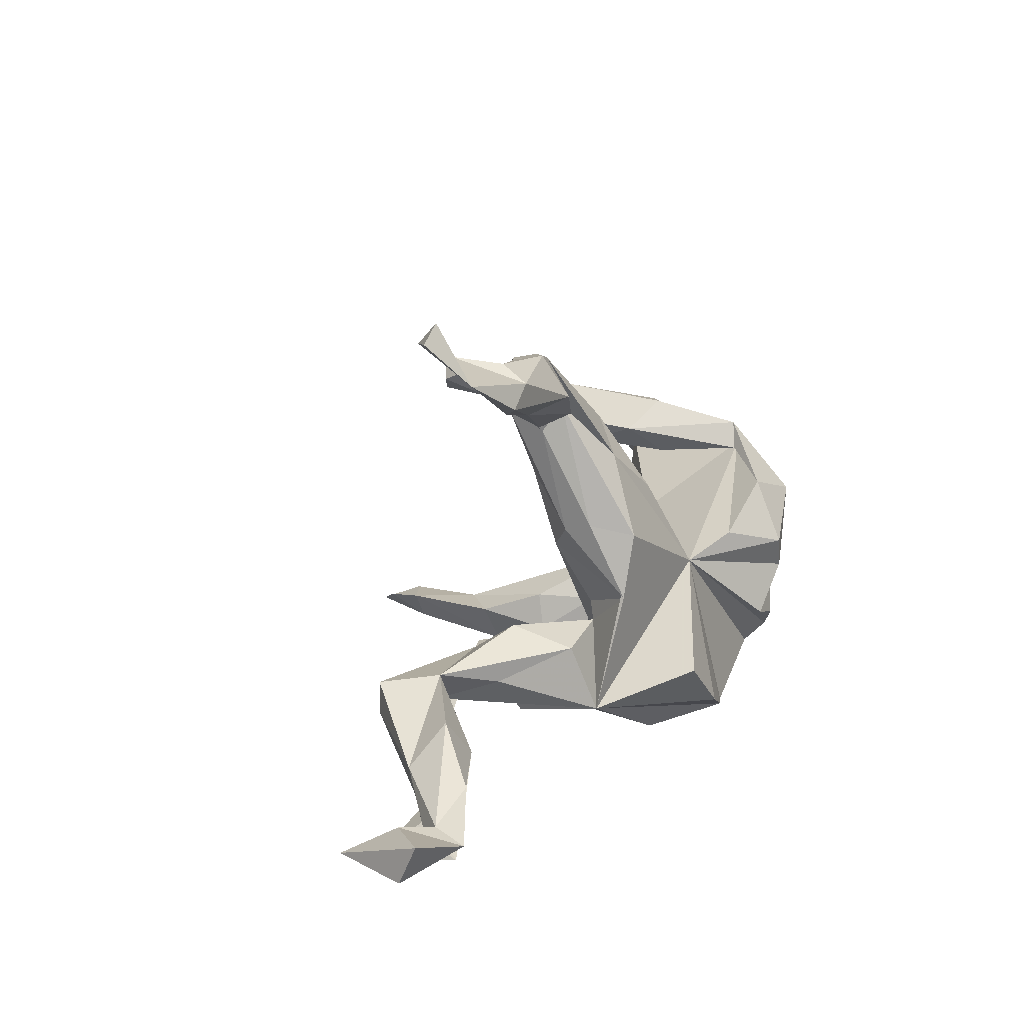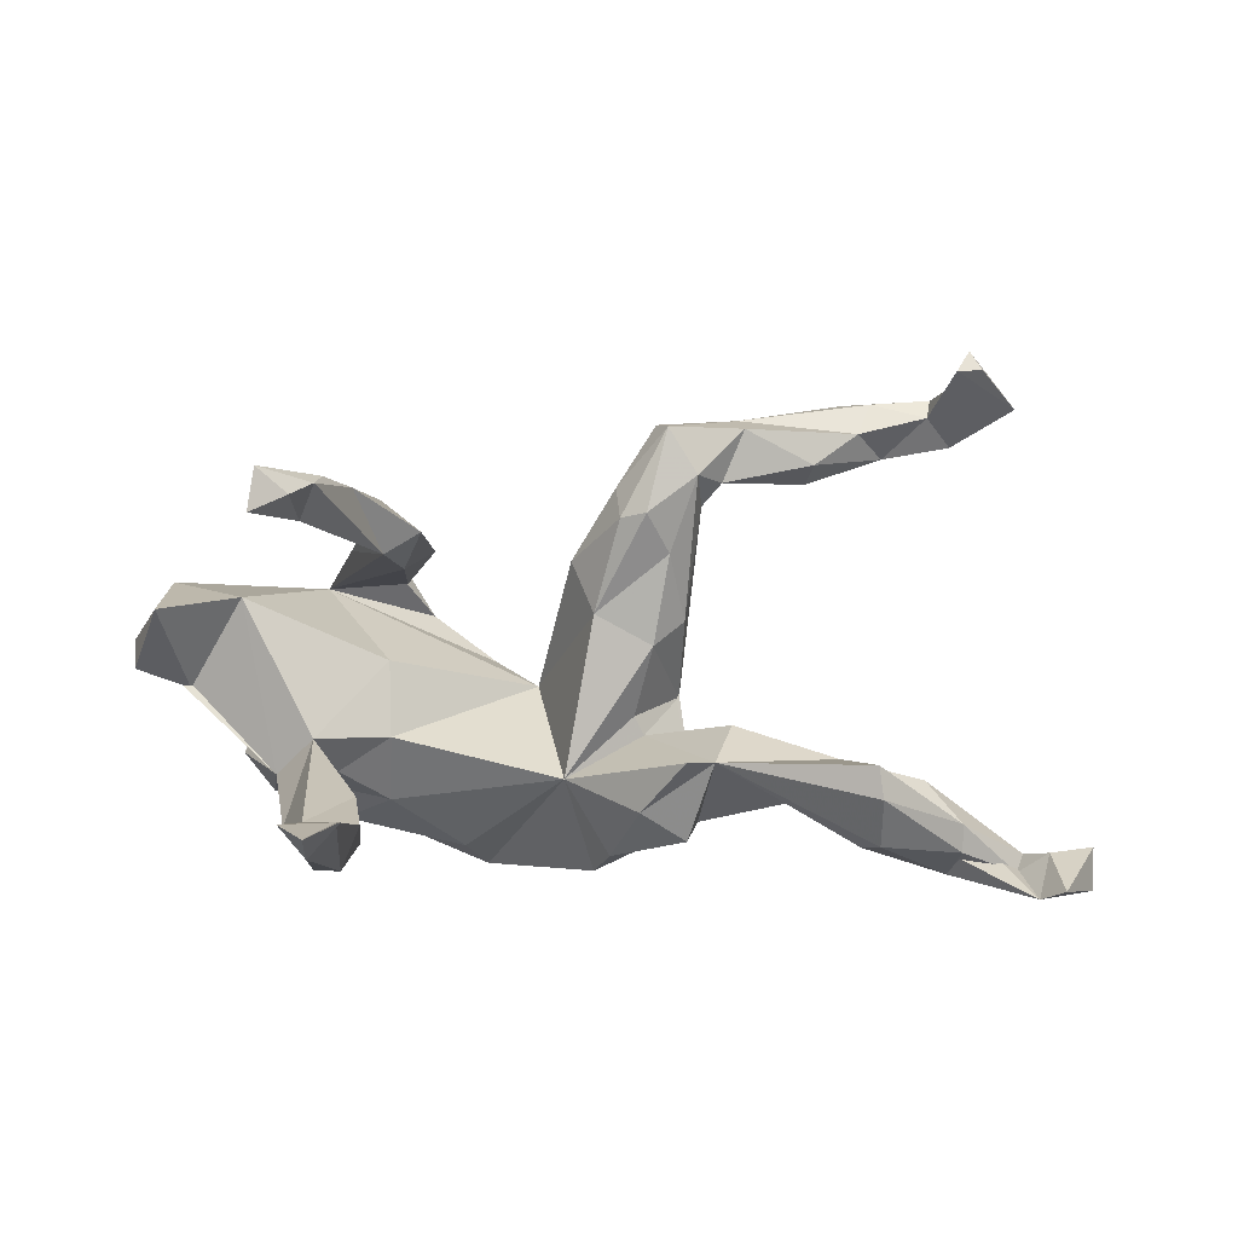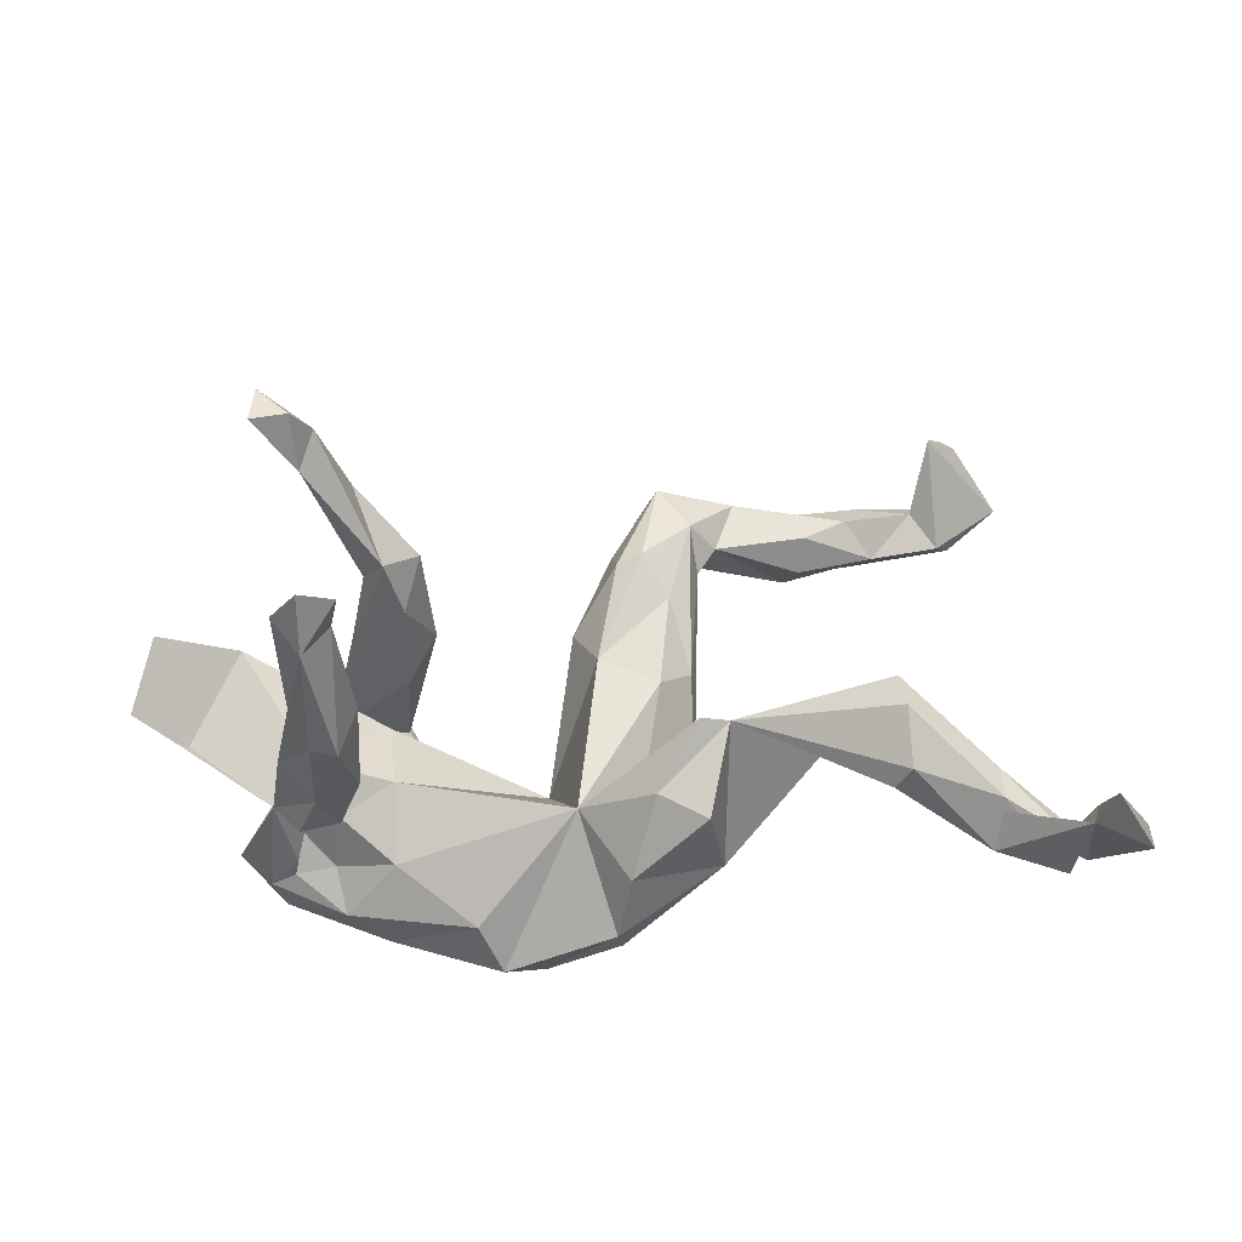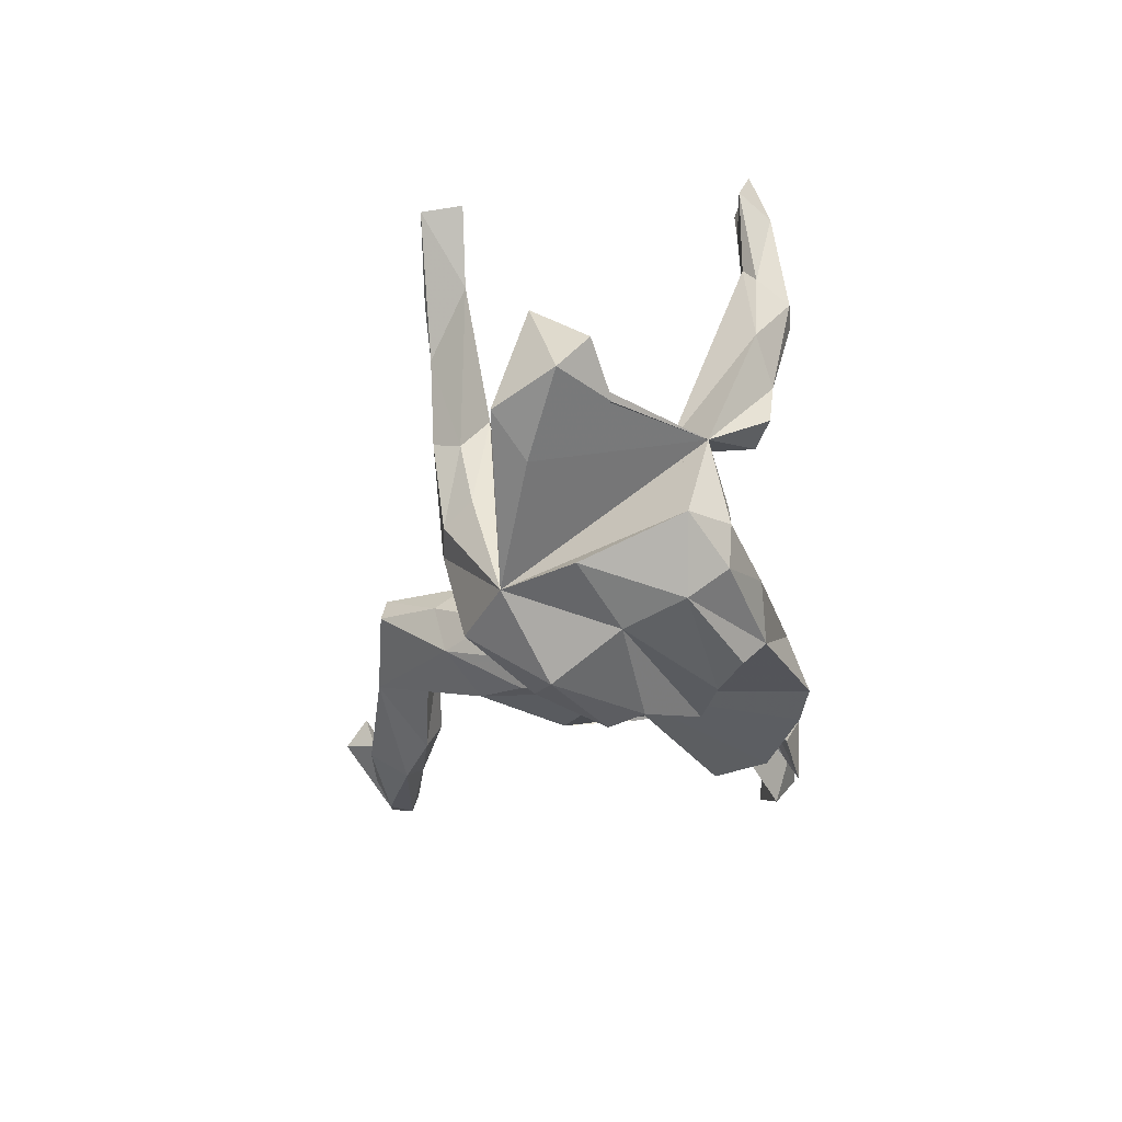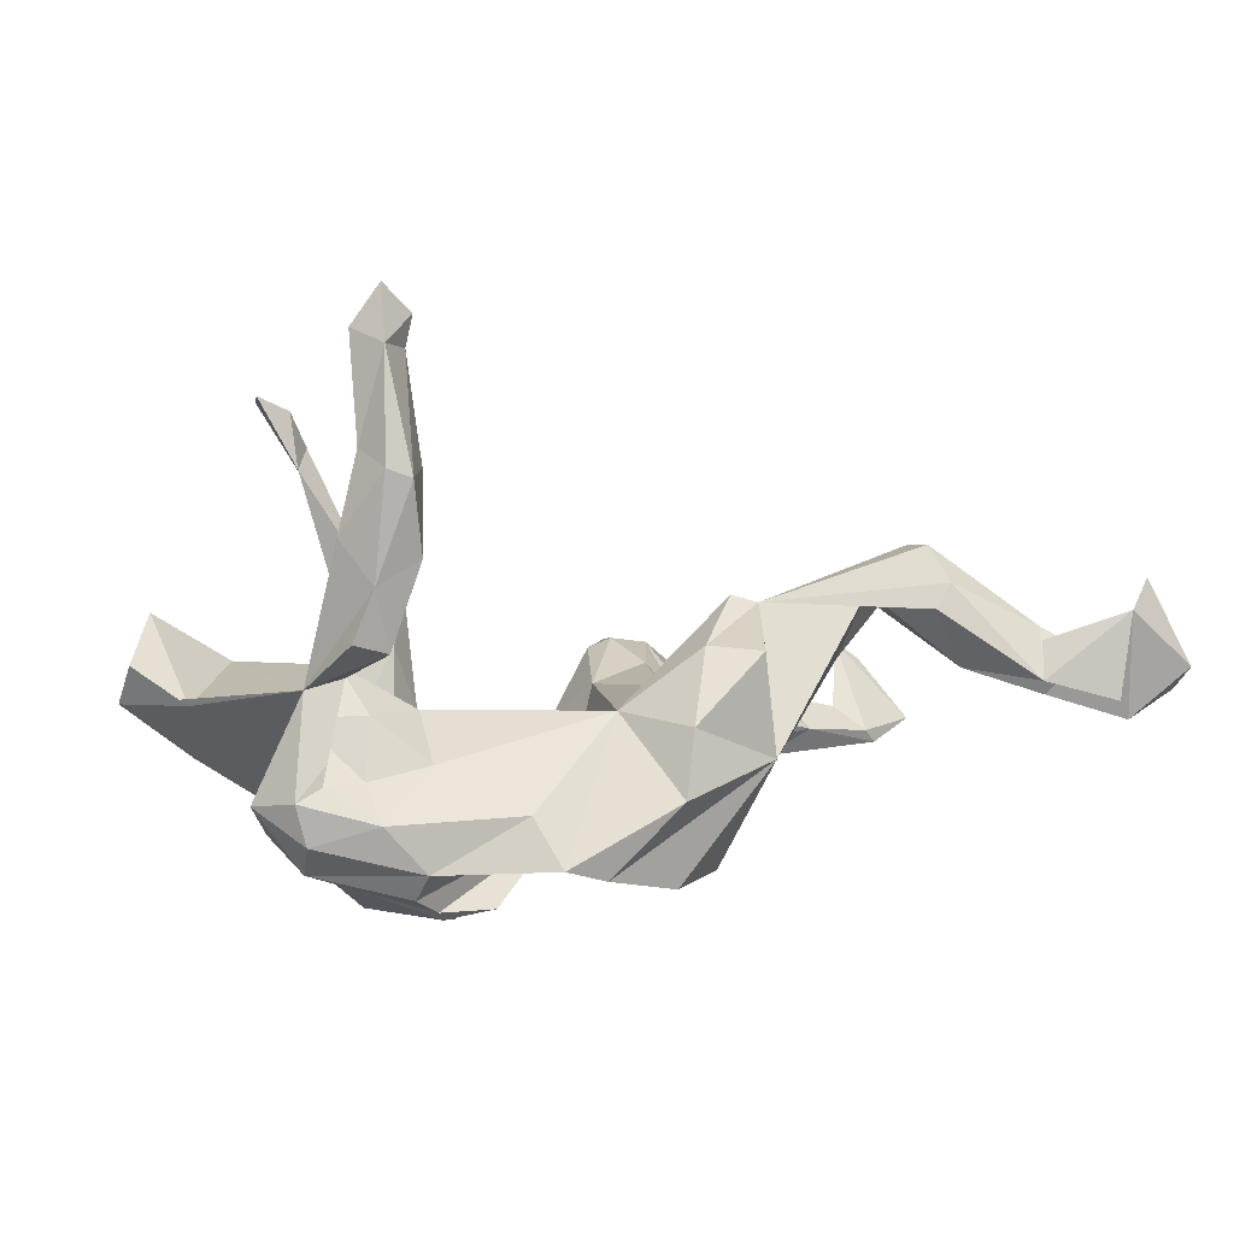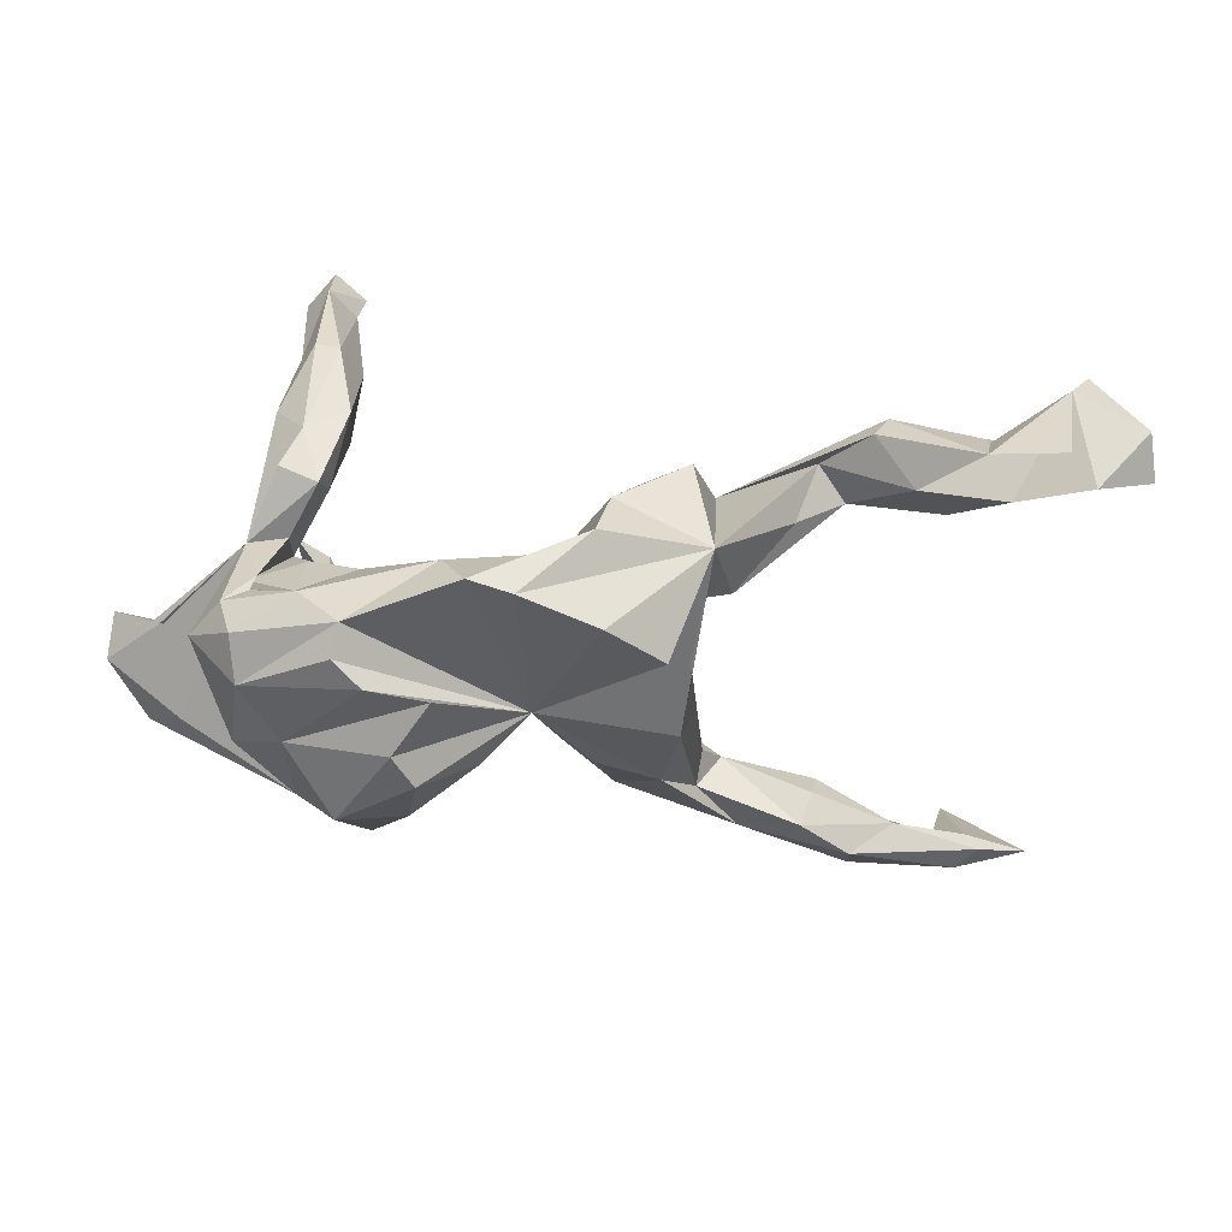
<metadata>
{"format":"obj","ext":"obj","renderer":"f3d","projection":"perspective","resolution":1024,"background":"white","views":[{"elev":13.3,"azim":109.4,"up":"+Y"},{"elev":-3.2,"azim":-2.4,"up":"+Y"},{"elev":48.4,"azim":-3.7,"up":"+Z"},{"elev":-30.0,"azim":-87.4,"up":"+Z"},{"elev":-1.3,"azim":-18.3,"up":"+Z"},{"elev":-47.8,"azim":-0.3,"up":"+Z"}]}
</metadata>
<code>
v 0.7392 -0.3336 0.1229
v 0.8381 -0.3249 0.04202
v 0.77 -0.3195 0.1701
v 0.7224 -0.3262 -0.006621
v 0.7199 -0.2965 0.04522
v 0.7657 -0.2652 0.07275
v 0.848 -0.2588 0.01037
v 0.6269 -0.2643 0.1005
v 0.6151 -0.3001 0.02192
v 0.7587 -0.2846 -0.03398
v 0.6528 -0.2313 0.001969
v 0.4932 -0.2532 0.1615
v 0.735 -0.2692 0.02246
v 0.5241 -0.2204 0.04073
v 0.4903 -0.1825 0.219
v 0.4693 -0.2551 0.1235
v 0.2121 -0.2482 0.06379
v 0.6265 -0.2205 0.1109
v 0.2392 -0.2219 -0.08733
v 0.07672 -0.301 -0.1406
v 0.2493 -0.1277 0.1348
v -0.3303 -0.258 0.468
v 0.3968 -0.1796 0.1508
v 0.09816 -0.2738 -0.04093
v 0.4831 -0.1314 0.2217
v -0.2965 -0.2814 0.2883
v 0.5762 -0.1553 0.06566
v -0.2906 -0.2074 0.4683
v -0.3403 -0.2463 0.1455
v 0.4381 -0.1227 0.1294
v -0.329 -0.2283 0.5544
v 0.1397 -0.2044 0.0717
v -0.3342 -0.2789 0.301
v -0.3686 -0.2095 0.4936
v 0.08857 -0.2329 -0.2642
v -0.3606 -0.2296 0.3316
v -0.2798 -0.205 0.5162
v -0.3456 -0.21 0.3602
v -0.2752 -0.2453 0.184
v -0.3862 -0.2227 0.2117
v -0.02766 -0.2794 -0.2468
v 0.3596 -0.1503 0.05234
v 0.2055 -0.1286 0.1454
v -0.2686 -0.2153 0.3085
v -0.1282 -0.2607 -0.1575
v 0.269 -0.1065 -0.04953
v -0.2817 -0.1768 0.1951
v -0.09231 -0.292 -0.2311
v -0.3126 -0.2172 0.05755
v -0.2595 -0.2218 -0.2378
v -0.3222 -0.216 -0.171
v -0.3693 -0.2377 0.0696
v 0.282 -0.07063 0.05239
v -0.3574 -0.1414 0.02598
v 0.1368 -0.05583 -0.04365
v -0.01177 -0.005079 -0.1863
v 0.174 -0.155 -0.2461
v -0.3024 -0.1803 0.08693
v -0.2698 -0.1875 -0.2736
v 0.02682 -0.1539 -0.01955
v -0.3565 -0.0917 0.04414
v -0.4154 -0.1456 0.009618
v -0.2449 -0.1861 -0.09149
v -0.2416 -0.08851 -0.01783
v -0.3341 -0.1663 -0.1144
v 0.1527 -0.08567 -0.05336
v 0.2125 -0.02377 -0.1268
v -0.4142 -0.1681 -0.2014
v -0.3942 -0.1726 -0.1202
v -0.4318 -0.1723 -0.1417
v -0.3878 -0.1713 -0.08885
v -0.4064 -0.1091 -0.2421
v -0.4171 -0.1088 -0.02816
v -0.3235 -0.142 -0.0246
v -0.4808 -0.1122 -0.1472
v -0.1398 -0.1282 -0.2934
v -0.2293 -0.1515 -0.2941
v 0.1637 0.05186 0.014
v -0.2456 0.03139 -0.04137
v 0.2146 0.0917 -0.01996
v -0.3501 -0.01845 -0.2582
v 0.1981 0.08642 -0.14
v 0.2241 0.1036 -0.06792
v -0.1966 -0.04659 -0.3149
v 0.07149 0.1014 0.0173
v -0.07911 0.03637 -0.2431
v -0.5494 -0.01309 -0.01281
v -0.4303 0.04262 -0.1961
v 0.02915 0.1267 -0.1072
v 0.187 0.1922 0.04949
v 0.2297 0.3157 -0.01699
v -0.1654 0.007103 -0.32
v -0.627 0.0147 0.04298
v -0.5874 0.1009 0.1186
v -0.6358 0.06078 -0.01049
v 0.0775 0.1499 -0.1306
v -0.1824 0.1134 -0.2715
v -0.3615 0.2413 0.4267
v 0.1096 0.245 0.07256
v -0.4169 0.2143 0.4448
v -0.466 0.1237 0.05022
v -0.2184 0.1656 0.07263
v -0.2455 0.1805 0.1624
v 0.0374 0.1863 -0.02625
v -0.1901 0.2156 0.144
v -0.2807 0.08453 -0.307
v 0.2283 0.3104 0.08298
v -0.3514 0.1525 -0.1921
v -0.4074 0.2796 0.4423
v -0.3542 0.2129 0.336
v -0.3311 0.263 0.3739
v -0.5805 0.1525 -0.0407
v -0.5229 0.1055 -0.08913
v 0.2386 0.2689 0.01474
v -0.2446 0.2118 -0.2078
v -0.219 0.1536 -0.07479
v -0.2286 0.1655 -0.2149
v 0.5302 0.3523 -0.05907
v 0.2692 0.3035 0.03389
v 0.6399 0.3721 -0.06276
v -0.3041 0.2 -0.0142
v 0.4052 0.309 -0.0362
v -0.2795 0.2215 0.09712
v -0.2857 0.2699 0.2502
v 0.1495 0.2518 0.08853
v -0.1744 0.2002 -0.02165
v 0.174 0.2221 -0.09524
v 0.3851 0.3315 -0.08333
v 0.7418 0.4311 -0.04373
v 0.4863 0.3855 -0.003145
v -0.3229 0.2779 0.3285
v 0.4145 0.3339 0.01728
v 0.2969 0.4065 -0.01247
v -0.2254 0.2479 -0.06394
v 0.1049 0.2953 0.03234
v -0.2521 0.2655 0.1183
v 0.6268 0.4722 0.08637
v 0.1052 0.2755 -0.04687
v 0.3038 0.3867 0.0443
v 0.6604 0.3846 -0.08271
v 0.6235 0.454 0.03188
v 0.1821 0.384 0.0893
v 0.598 0.4142 -0.02278
v 0.4602 0.3728 -0.1036
v 0.6255 0.4198 -0.08813
v -0.2739 0.2435 -0.04242
v 0.6062 0.4447 -0.04485
v 0.1666 0.391 0.04901
v 0.5083 0.4358 -0.02882
v 0.4653 0.4376 -0.06067
v 0.6533 0.5095 0.04644
v 0.6717 0.4778 0.05894
f 141 145 147
f 150 147 145
f 143 141 147
f 129 145 141
f 127 133 91
f 128 91 133
f 108 115 106
f 97 106 115
f 81 108 106
f 101 108 112
f 113 112 108
f 94 101 112
f 95 94 112
f 87 101 94
f 151 152 129
f 137 129 152
f 141 151 129
f 137 152 151
f 151 141 137
f 143 137 141
f 144 150 145
f 149 147 150
f 149 143 147
f 130 143 149
f 133 149 150
f 140 144 145
f 133 150 144
f 128 133 144
f 149 133 130
f 139 130 133
f 142 139 133
f 148 142 133
f 107 139 142
f 135 142 148
f 138 148 133
f 134 115 108
f 61 101 62
f 87 62 101
f 97 108 86
f 56 86 108
f 92 97 86
f 117 108 97
f 56 92 86
f 106 97 92
f 108 79 56
f 64 56 79
f 101 79 108
f 56 89 96
f 138 96 89
f 127 56 96
f 98 100 110
f 109 110 100
f 111 98 110
f 109 100 98
f 82 56 127
f 138 127 96
f 19 56 82
f 91 82 127
f 99 104 85
f 56 85 104
f 125 99 85
f 135 104 99
f 83 82 91
f 67 82 83
f 114 83 91
f 125 85 90
f 78 90 85
f 107 125 90
f 142 99 125
f 80 83 114
f 119 114 91
f 67 83 80
f 107 80 114
f 81 72 88
f 75 88 72
f 108 81 88
f 77 72 81
f 68 75 72
f 108 88 75
f 89 56 104
f 138 89 104
f 60 85 56
f 80 90 78
f 60 78 85
f 28 31 37
f 22 37 31
f 22 28 37
f 34 31 28
f 60 32 43
f 21 43 32
f 21 60 43
f 17 21 32
f 19 21 17
f 24 17 32
f 46 42 19
f 23 19 42
f 66 46 19
f 30 42 46
f 30 23 42
f 53 21 30
f 25 30 21
f 18 30 25
f 15 25 21
f 14 30 27
f 18 27 30
f 41 20 48
f 60 48 20
f 56 41 48
f 19 20 41
f 35 19 41
f 60 20 24
f 19 24 20
f 32 60 24
f 33 26 22
f 28 22 26
f 36 33 22
f 29 26 33
f 44 28 26
f 34 22 31
f 17 24 19
f 103 121 108
f 146 108 121
f 102 103 108
f 123 121 103
f 105 103 102
f 116 102 108
f 124 123 110
f 103 110 123
f 136 123 124
f 135 148 138
f 127 138 133
f 135 99 142
f 107 142 125
f 135 138 104
f 109 98 111
f 131 109 111
f 136 124 105
f 103 105 124
f 134 136 105
f 111 124 131
f 109 131 124
f 124 110 109
f 126 134 105
f 146 136 134
f 146 123 136
f 102 126 105
f 115 134 126
f 146 121 123
f 108 146 134
f 115 126 117
f 116 117 126
f 97 115 117
f 126 102 116
f 117 116 108
f 111 110 103
f 103 124 111
f 23 21 19
f 16 21 23
f 12 21 16
f 14 16 23
f 14 23 30
f 11 14 27
f 1 14 11
f 13 11 27
f 18 25 15
f 12 15 21
f 8 18 15
f 13 27 18
f 9 12 16
f 9 16 14
f 8 12 9
f 1 9 14
f 4 9 1
f 12 8 15
f 5 18 8
f 10 11 13
f 5 13 18
f 10 1 11
f 6 10 13
f 8 9 4
f 93 94 95
f 39 44 26
f 38 28 44
f 45 48 60
f 40 29 33
f 39 26 29
f 53 30 46
f 34 28 38
f 36 34 38
f 47 38 44
f 34 36 22
f 40 36 38
f 47 44 39
f 58 47 39
f 40 33 36
f 56 35 41
f 57 19 35
f 39 29 49
f 52 49 29
f 58 39 49
f 62 29 40
f 61 40 38
f 50 48 45
f 62 52 29
f 62 49 52
f 61 62 40
f 66 21 53
f 66 53 46
f 66 60 21
f 55 60 66
f 95 112 113
f 62 95 113
f 113 108 62
f 75 62 108
f 61 79 101
f 84 106 92
f 107 114 119
f 128 119 91
f 90 80 107
f 139 107 119
f 132 119 122
f 128 122 119
f 118 132 122
f 139 119 132
f 128 118 122
f 130 132 118
f 87 93 95
f 94 93 87
f 62 87 95
f 84 81 106
f 76 81 84
f 56 84 92
f 2 1 10
f 5 8 4
f 1 5 4
f 6 13 5
f 1 6 5
f 3 6 1
f 7 10 6
f 3 7 6
f 2 10 7
f 3 2 7
f 2 3 1
f 59 56 50
f 48 50 56
f 72 59 50
f 77 56 59
f 54 49 62
f 63 51 45
f 50 45 51
f 60 63 45
f 65 51 63
f 68 50 51
f 54 58 49
f 71 54 62
f 64 63 60
f 47 61 38
f 54 61 58
f 47 58 61
f 56 57 35
f 19 57 56
f 78 60 55
f 67 66 19
f 74 61 73
f 71 73 61
f 65 74 73
f 64 61 74
f 63 64 74
f 79 61 64
f 120 129 137
f 140 129 120
f 118 140 120
f 145 129 140
f 143 120 137
f 143 118 120
f 144 140 118
f 130 118 143
f 128 144 118
f 139 132 130
f 60 56 64
f 19 82 67
f 67 78 55
f 78 67 80
f 70 62 75
f 68 70 75
f 70 68 51
f 69 70 51
f 65 69 51
f 71 70 69
f 72 50 68
f 73 69 65
f 71 69 73
f 54 71 61
f 63 74 65
f 70 71 62
f 72 77 59
f 76 56 77
f 81 76 77
f 84 56 76
f 67 55 66

</code>
